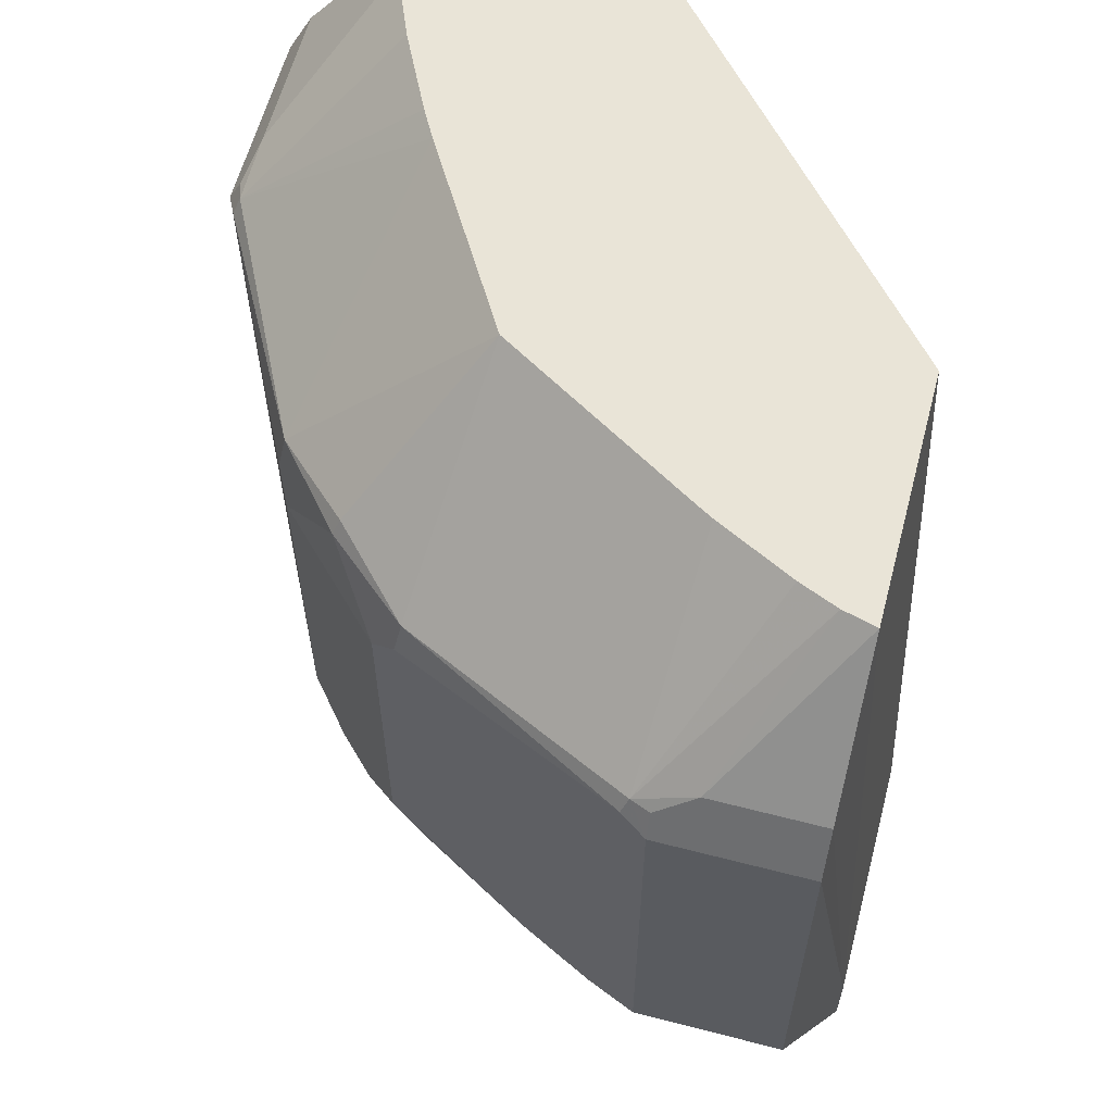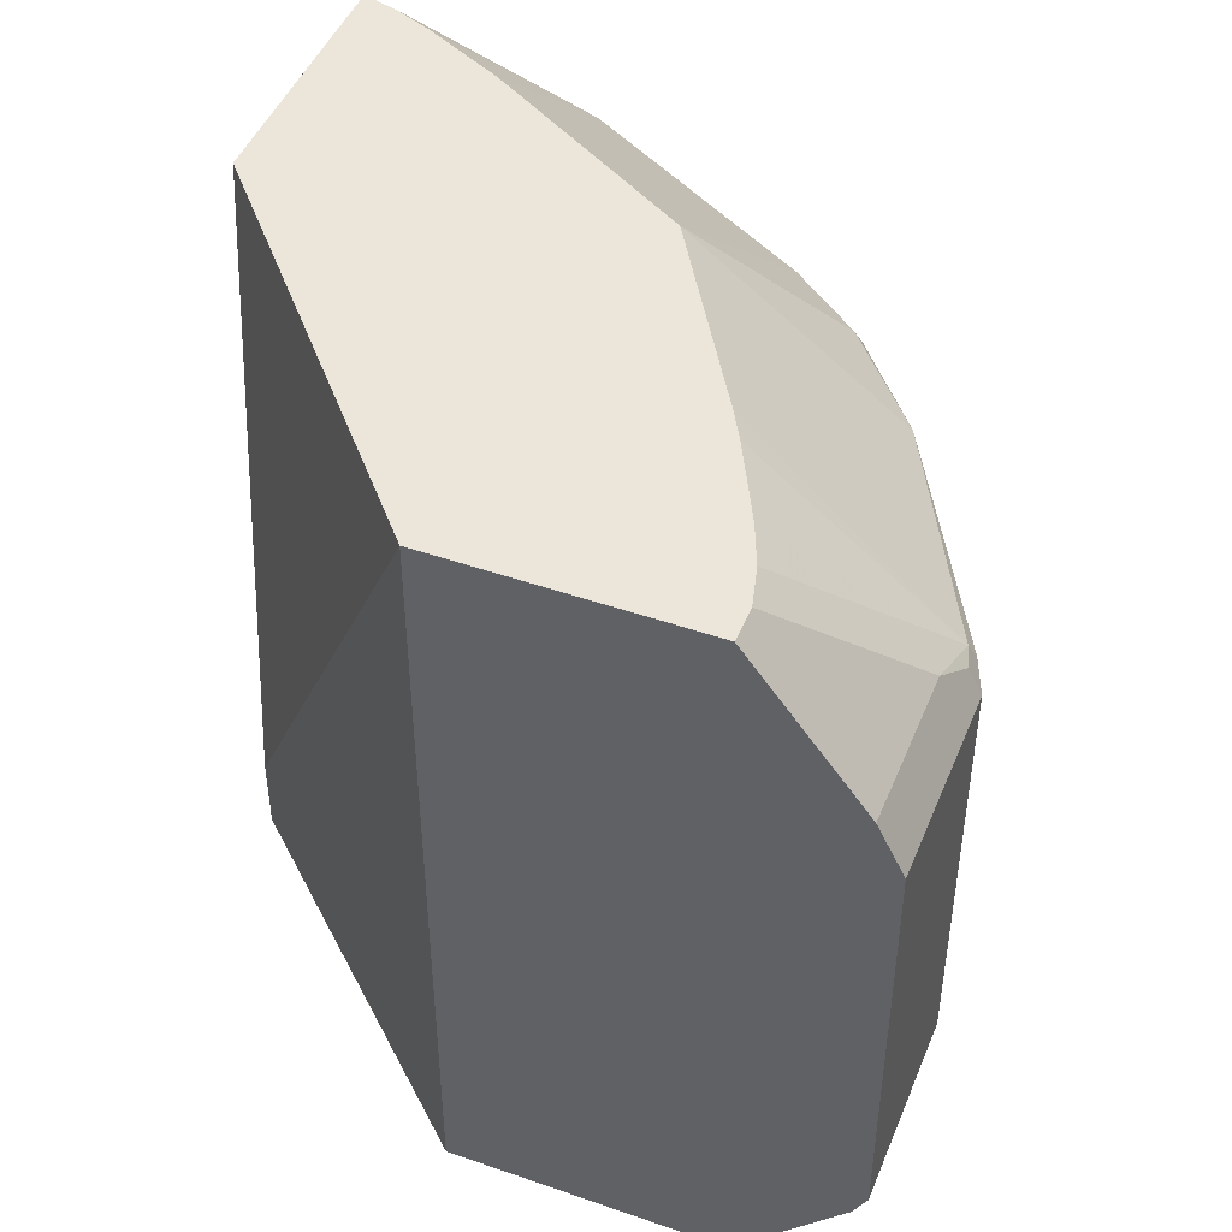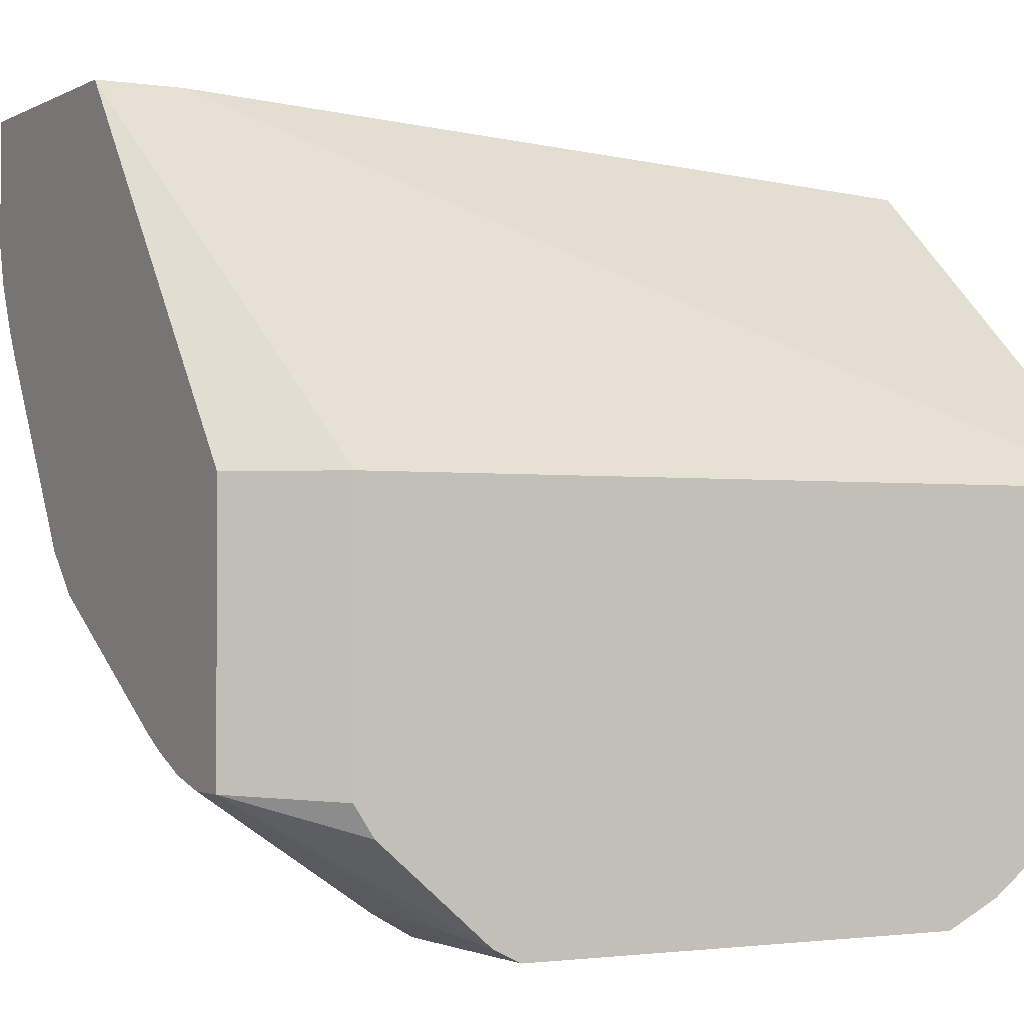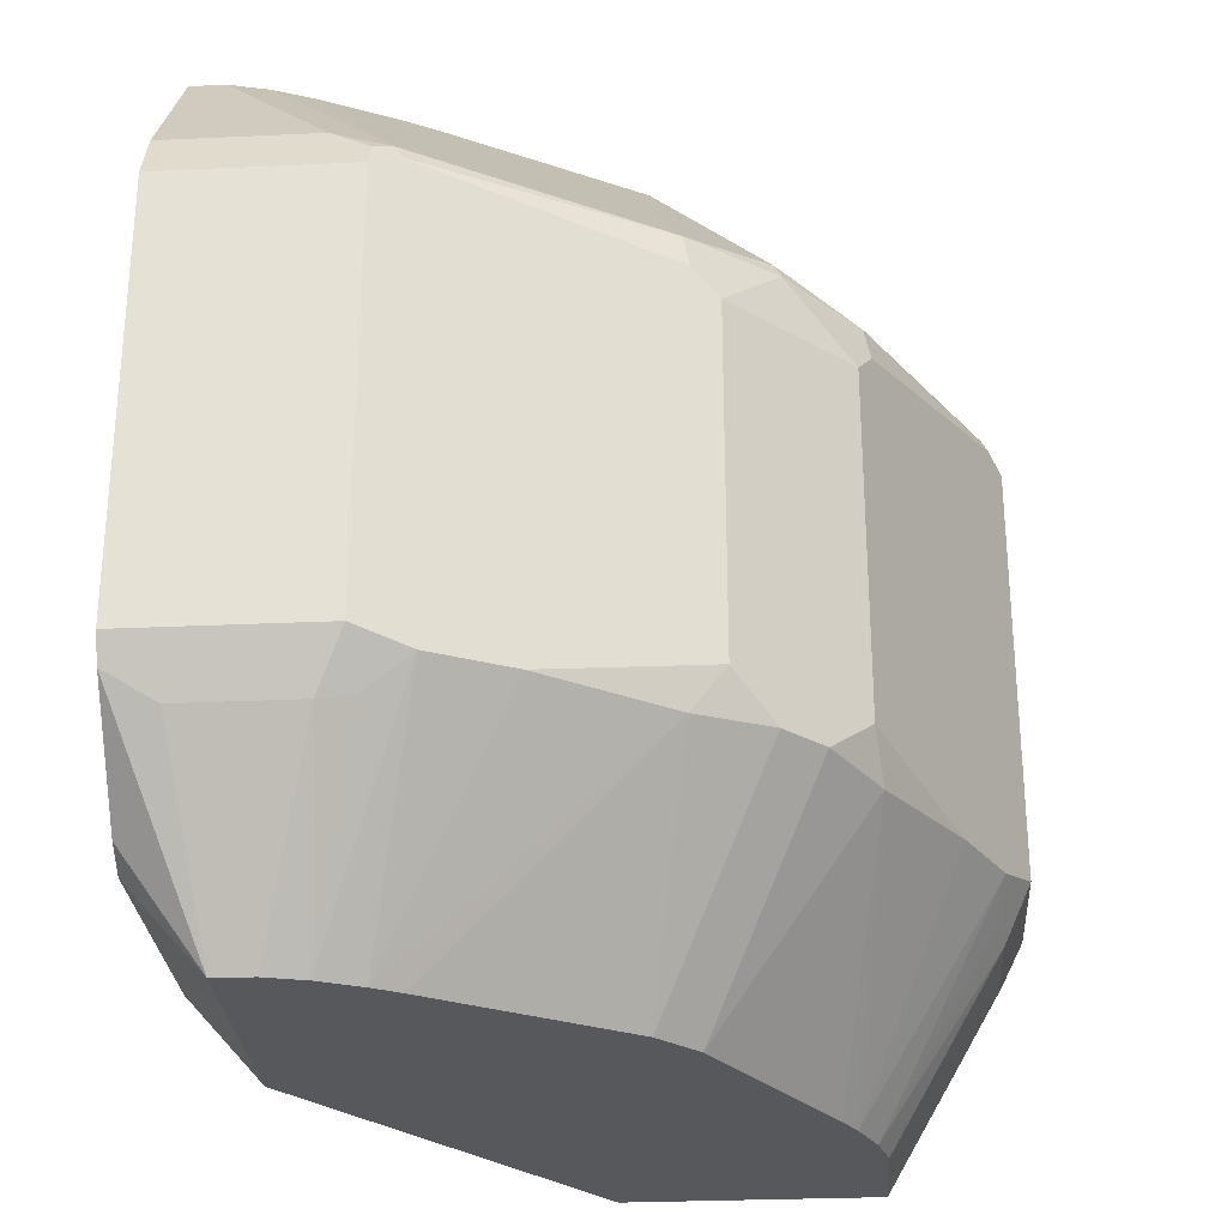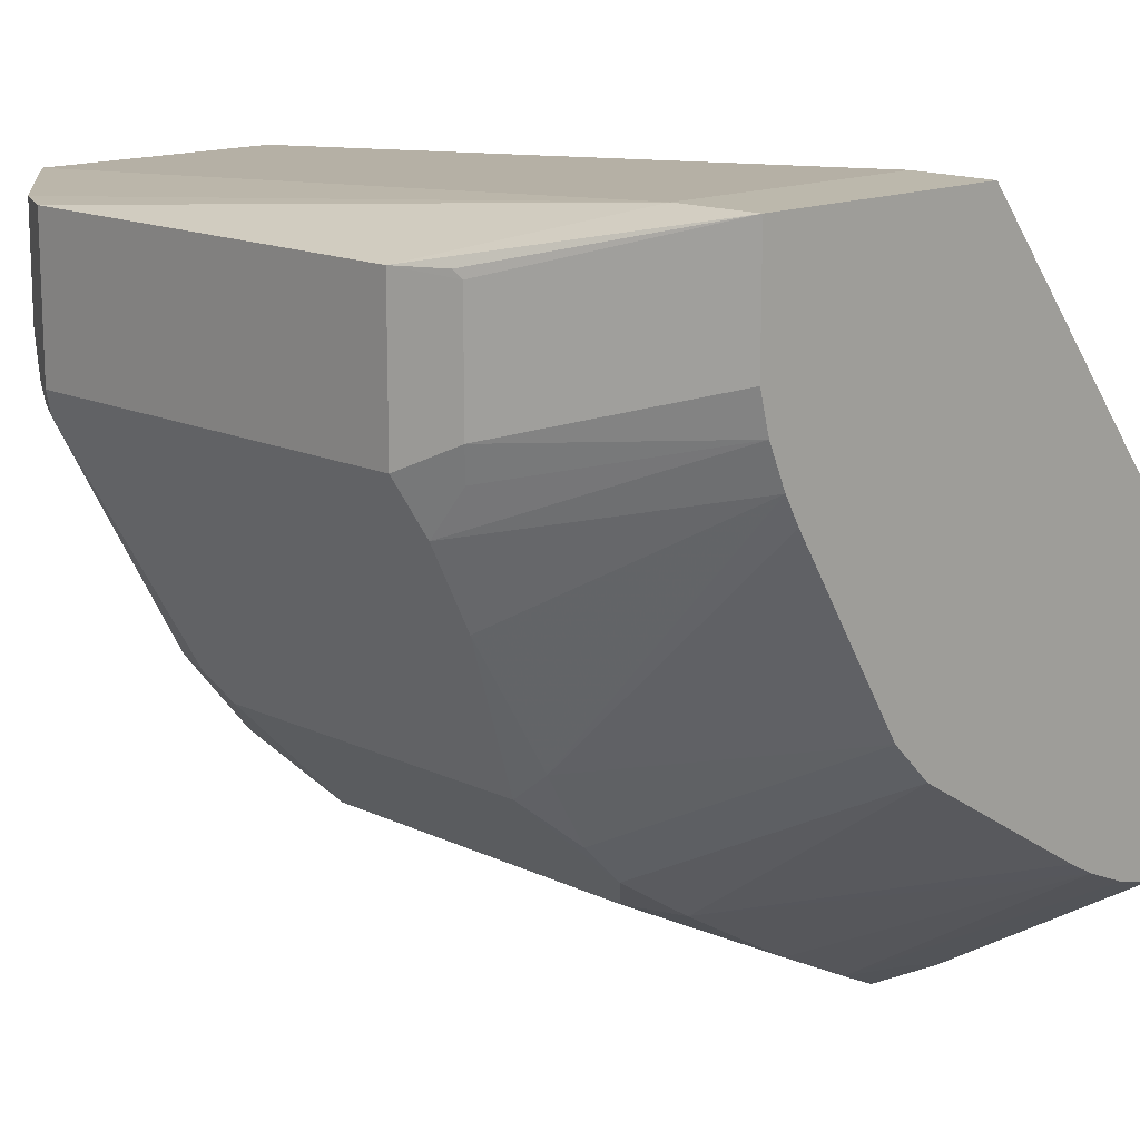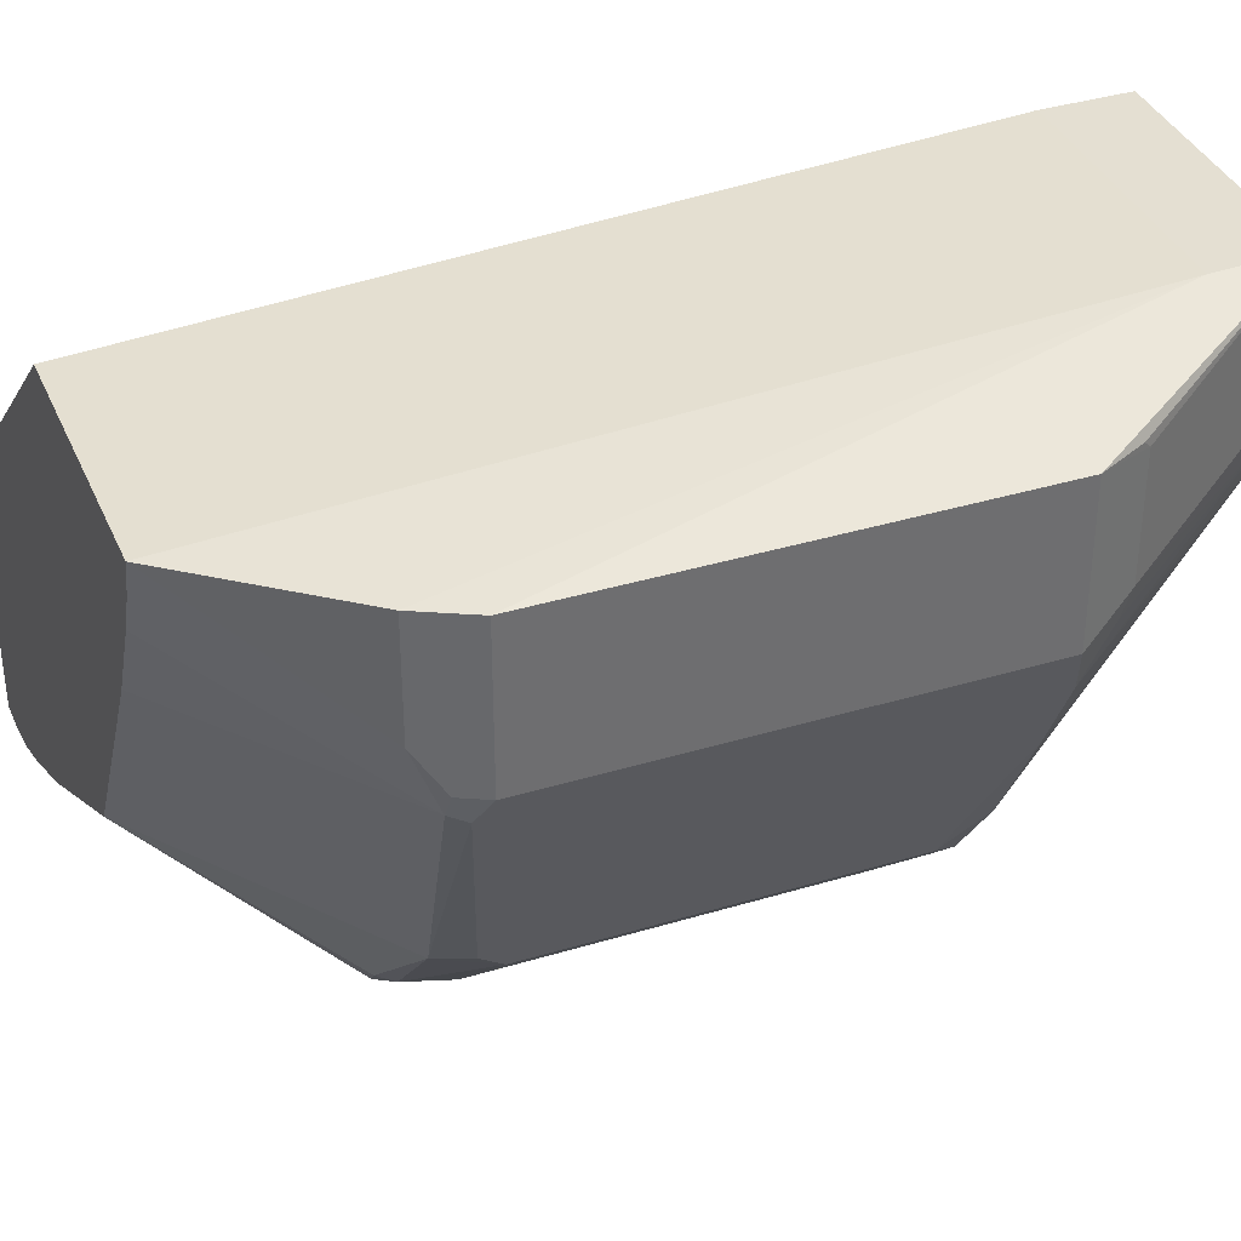
<metadata>
{"format":"obj","ext":"obj","renderer":"f3d","projection":"perspective","resolution":1024,"background":"white","views":[{"elev":60.8,"azim":-75.2,"up":"+Y"},{"elev":46.7,"azim":111.6,"up":"+Y"},{"elev":-1.6,"azim":60.8,"up":"+Z"},{"elev":-28.1,"azim":-176.0,"up":"+Y"},{"elev":14.6,"azim":-43.8,"up":"+Z"},{"elev":36.9,"azim":-111.4,"up":"+Z"}]}
</metadata>
<code>
v -0.3441 -0.2751 -0.06213
v -0.04144 -0.2751 -0.2172
v -0.04144 -0.2751 -0.3448
v -0.04144 -0.5922 -0.4146
v -0.04144 -0.3751 -0.4146
v -0.04144 -0.3488 -0.4014
v -0.1185 -0.3488 -0.4014
v -0.05923 -0.2751 -0.3448
v -0.07899 -0.2751 -0.3397
v -0.09871 -0.2751 -0.3315
v -0.1481 -0.3603 -0.4047
v -0.1382 -0.3619 -0.408
v -0.1514 -0.3685 -0.408
v -0.1382 -0.3751 -0.4146
v -0.1382 -0.5922 -0.4146
v -0.204 -0.5988 -0.3817
v -0.1645 -0.5988 -0.4014
v -0.1415 -0.6152 -0.3981
v -0.125 -0.6185 -0.4014
v -0.04144 -0.6054 -0.408
v -0.06581 -0.6185 -0.4014
v -0.07889 -0.7094 -0.3448
v -0.04144 -0.658 -0.3619
v -0.04144 -0.6676 -0.3473
v -0.07889 -0.7094 -0.2171
v -0.1394 -0.7094 -0.3306
v -0.09873 -0.7094 -0.3448
v -0.1185 -0.7094 -0.3397
v -0.2665 -0.6021 -0.3455
v -0.2829 -0.579 -0.3422
v -0.2698 -0.3883 -0.3487
v -0.2665 -0.3702 -0.3455
v -0.3093 -0.3685 -0.3093
v -0.2829 -0.4014 -0.3422
v -0.3027 -0.5988 -0.3224
v -0.2468 -0.7094 -0.2665
v -0.153 -0.7094 -0.3233
v -0.3448 -0.7094 -0.03864
v -0.2665 -0.7094 -0.2467
v -0.3224 -0.5988 -0.3027
v -0.3422 -0.579 -0.283
v -0.3455 -0.6021 -0.2665
v -0.3233 -0.7094 -0.153
v -0.3307 -0.7094 -0.1394
v -0.3397 -0.7094 -0.1185
v -0.4014 -0.5988 -0.1645
v -0.3817 -0.5988 -0.204
v -0.3422 -0.4014 -0.283
v -0.4146 -0.3751 -0.1382
v -0.4146 -0.5922 -0.1382
v -0.3981 -0.6152 -0.1415
v -0.4014 -0.6185 -0.1251
v -0.4014 -0.6185 -0.06582
v -0.3448 -0.7094 -0.09873
v -0.4032 -0.6149 -0.06213
v -0.4146 -0.5922 -0.06213
v -0.3473 -0.6676 -0.03864
v -0.4146 -0.3751 -0.06213
v -0.4014 -0.3488 -0.06213
v -0.2172 -0.6676 -0.03864
v -0.2172 -0.7094 -0.03864
v -0.2172 -0.2751 -0.06213
v -0.04144 -0.6676 -0.2172
v -0.4014 -0.3488 -0.1185
v -0.408 -0.3619 -0.1382
v -0.4047 -0.3603 -0.1481
v -0.408 -0.3685 -0.1514
v -0.3488 -0.3883 -0.2698
v -0.3455 -0.3702 -0.2665
v -0.306 -0.2751 -0.1481
v -0.2467 -0.2751 -0.2468
v -0.3118 -0.2751 -0.1382
v -0.3315 -0.2751 -0.09873
v -0.3397 -0.2751 -0.079
v -0.1529 -0.2751 -0.3036
v -0.1382 -0.2751 -0.3118
v -0.306 -0.3603 -0.306
v -0.3027 -0.4014 -0.3224
f 63 2 61
f 63 24 2
f 63 25 24
f 63 61 25
f 61 38 25
f 24 4 2
f 49 58 64
f 64 59 1
f 64 58 59
f 49 50 58
f 56 58 50
f 53 56 50
f 49 64 65
f 62 2 1
f 49 65 66
f 21 22 19
f 60 62 1
f 55 38 56
f 60 61 2
f 67 49 66
f 52 54 53
f 52 45 54
f 52 51 45
f 51 46 45
f 54 45 38
f 54 38 53
f 60 2 62
f 55 53 38
f 57 56 38
f 57 58 56
f 57 59 58
f 57 1 59
f 57 60 1
f 57 38 60
f 60 38 61
f 55 56 53
f 67 68 49
f 13 32 11
f 67 66 69
f 77 71 32
f 69 71 77
f 69 77 33
f 69 33 48
f 69 48 68
f 49 68 48
f 48 33 78
f 48 78 41
f 78 35 41
f 78 34 35
f 78 33 34
f 77 32 33
f 8 10 3
f 45 39 38
f 52 53 50
f 76 75 10
f 76 10 11
f 76 11 75
f 75 11 32
f 70 69 66
f 70 71 69
f 70 72 71
f 70 66 72
f 73 72 66
f 73 1 72
f 74 1 73
f 67 69 68
f 74 64 1
f 74 73 66
f 65 64 66
f 72 1 71
f 71 1 3
f 10 71 3
f 75 71 10
f 75 32 71
f 74 66 64
f 52 50 51
f 31 34 33
f 47 46 50
f 15 16 13
f 15 17 16
f 15 18 17
f 15 19 18
f 20 19 15
f 20 21 19
f 20 22 21
f 20 23 22
f 20 4 23
f 20 15 4
f 23 4 24
f 22 23 24
f 22 24 25
f 22 25 26
f 27 22 26
f 15 13 14
f 27 19 22
f 15 14 4
f 12 7 6
f 51 50 46
f 2 3 1
f 4 3 2
f 5 3 4
f 6 3 5
f 7 3 6
f 7 8 3
f 9 8 7
f 9 10 8
f 9 11 10
f 9 7 11
f 12 11 7
f 12 13 11
f 12 14 13
f 12 6 5
f 5 4 14
f 28 19 27
f 12 5 14
f 28 17 18
f 40 35 36
f 40 41 35
f 40 42 41
f 40 39 42
f 43 42 39
f 43 44 42
f 43 39 44
f 44 45 46
f 44 46 47
f 44 47 42
f 47 41 42
f 47 48 41
f 47 49 48
f 47 50 49
f 28 18 19
f 40 36 39
f 39 36 38
f 44 39 45
f 26 25 36
f 28 26 17
f 36 25 38
f 28 27 26
f 16 17 26
f 16 26 29
f 16 29 30
f 16 31 13
f 31 32 13
f 16 30 31
f 31 30 34
f 30 35 34
f 30 29 35
f 29 36 35
f 37 36 29
f 31 33 32
f 37 26 36
f 37 29 26

</code>
